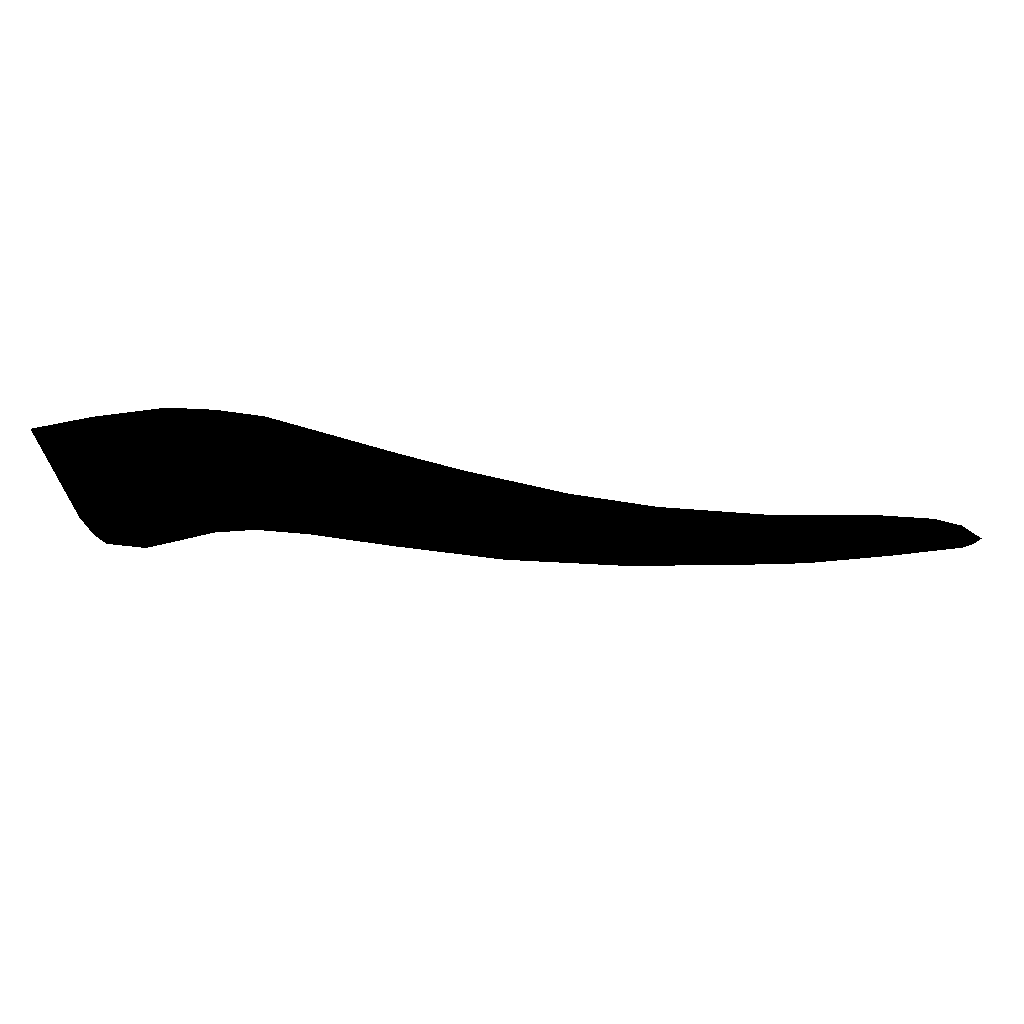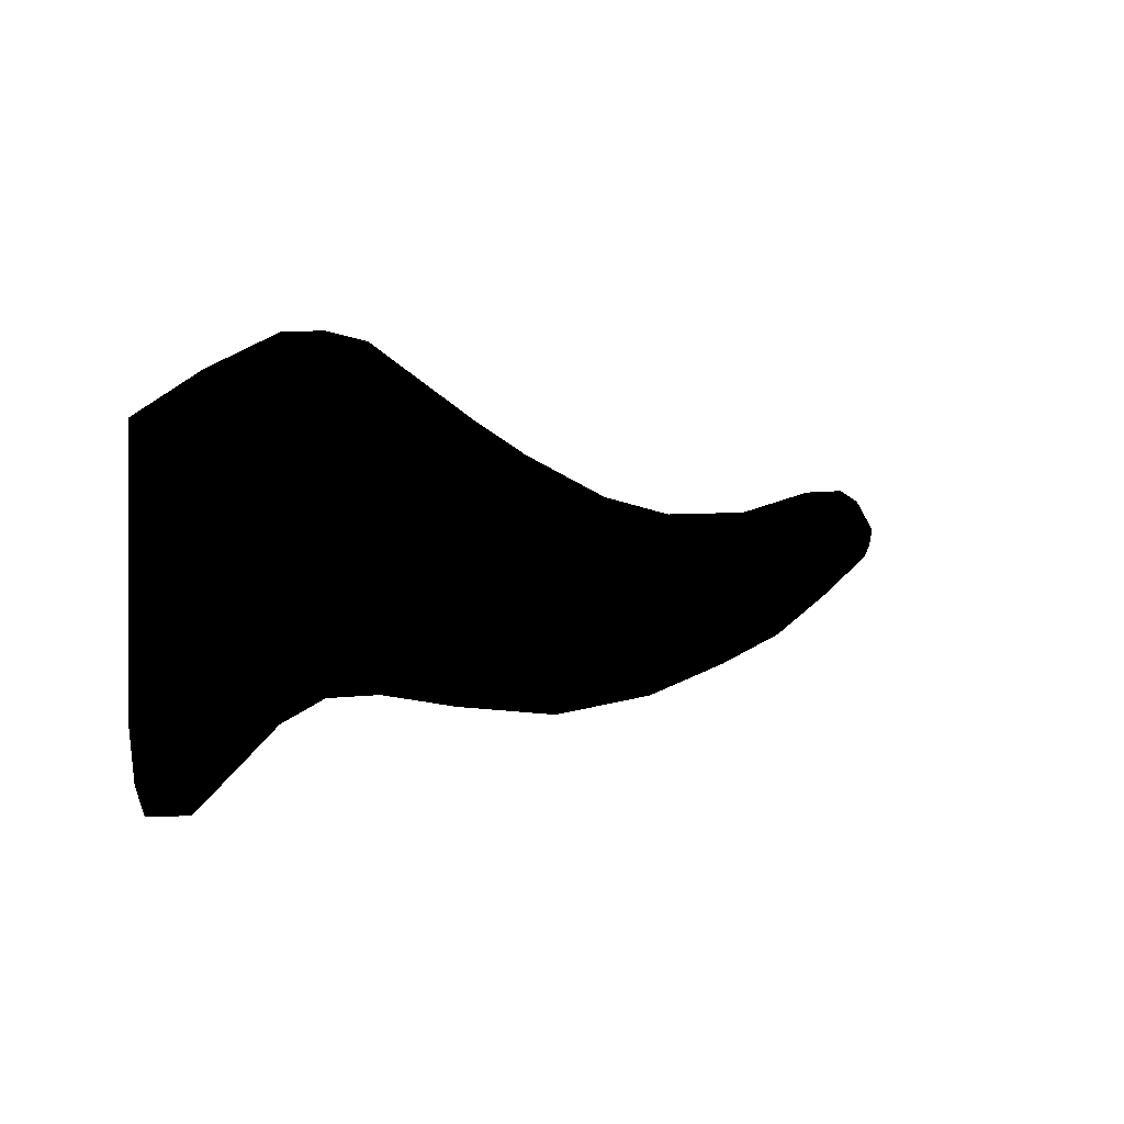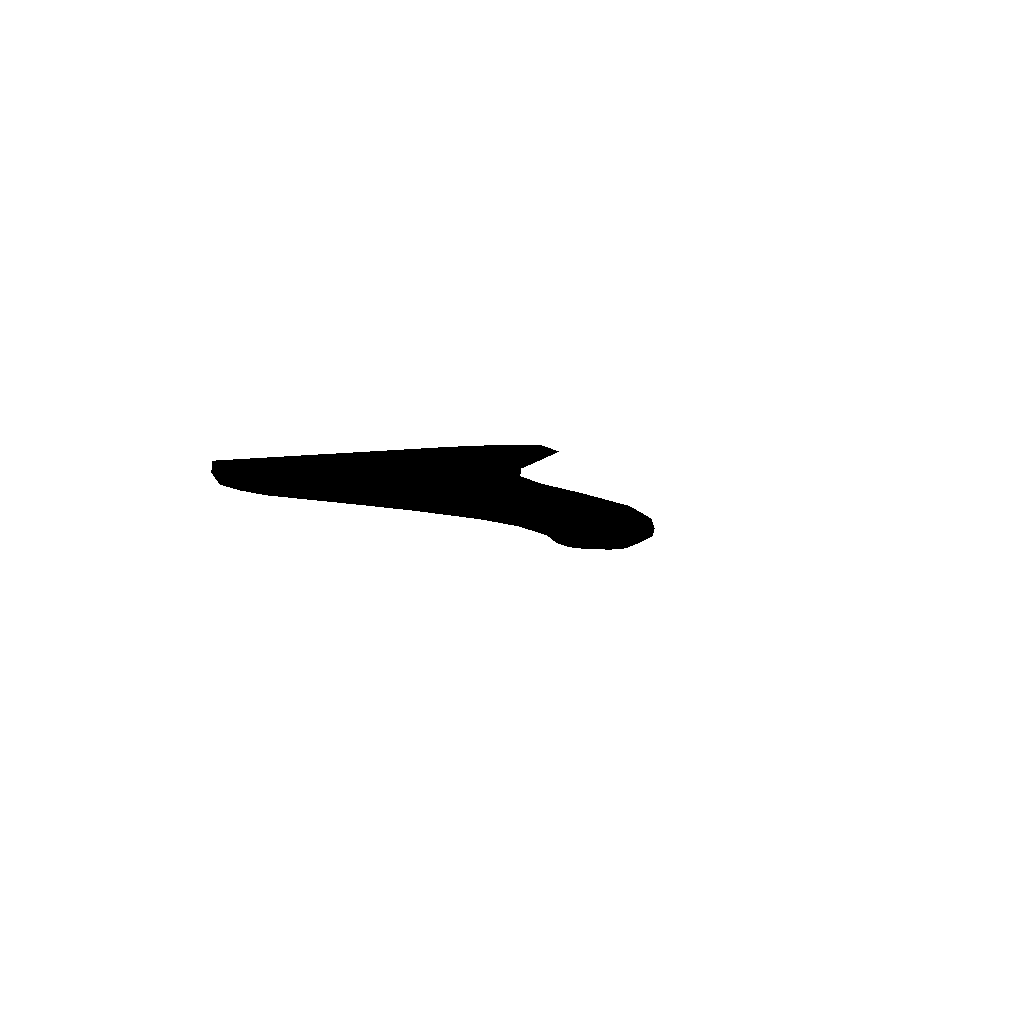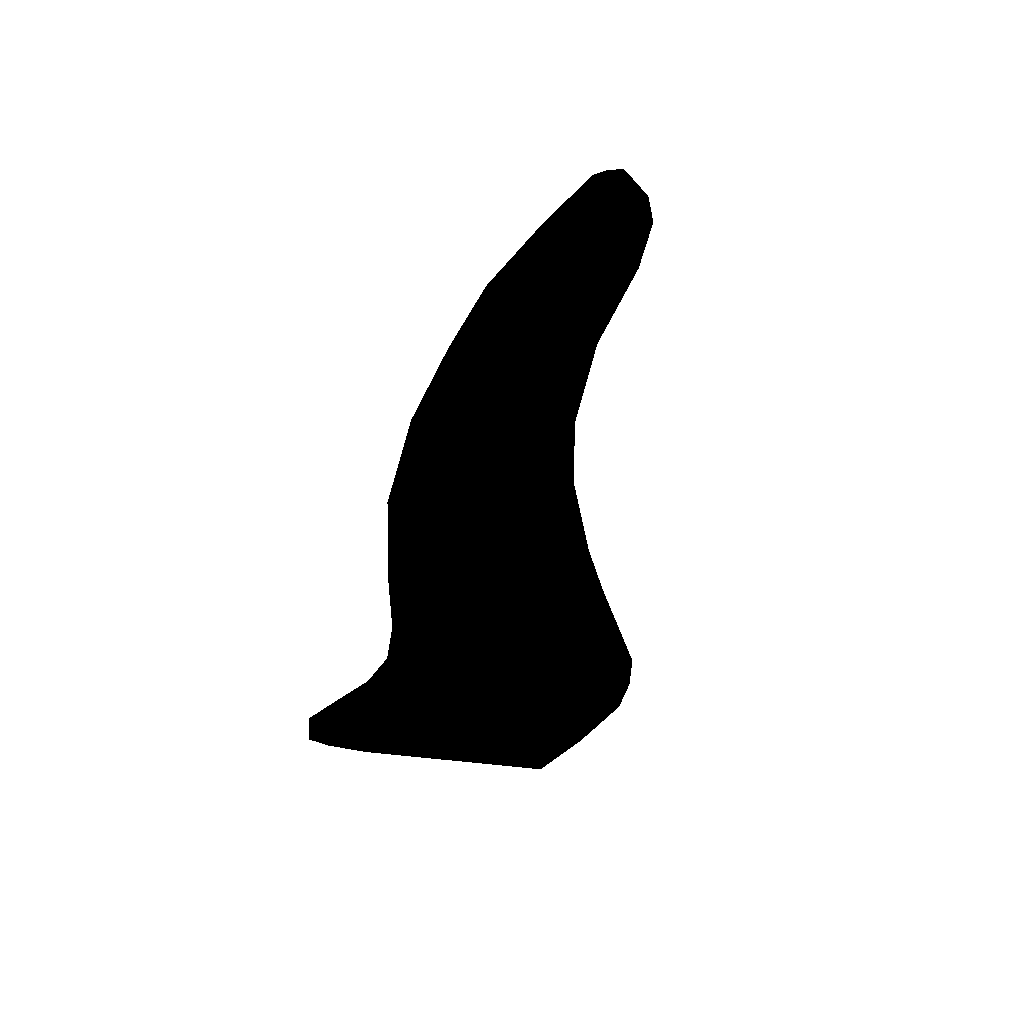
<metadata>
{"format":"obj","ext":"obj","renderer":"f3d","projection":"perspective","resolution":1024,"background":"white","views":[{"elev":68.2,"azim":4.9,"up":"+Y"},{"elev":1.0,"azim":-44.4,"up":"+Y"},{"elev":-6.7,"azim":-69.7,"up":"+Z"},{"elev":-45.4,"azim":80.5,"up":"+Z"}]}
</metadata>
<code>
g PirulinoTelefonoImmagine
v 0.6252 0.1587 0.07344
v 0.6343 0.1913 0.07344
v 0.5816 0.2508 0.07344
v 0.6101 0.1351 0.07344
v 0.4807 0.05908 0.07344
v 0.524 0.274 0.07344
v 0.4107 0.2696 0.07344
v 0.3174 -0.02392 0.07344
v 0.2075 0.2268 0.07344
v 0.1448 -0.07682 0.07344
v -0.01562 0.2224 0.07344
v -0.06651 -0.1282 0.07344
v -0.1928 0.2545 0.07344
v -0.3218 -0.1499 0.07344
v -0.3988 0.3297 0.07344
v -0.5672 -0.1203 0.07344
v -0.5246 0.3883 0.07344
v -0.7673 0.5138 0.07344
v -0.7413 -0.08952 0.07344
v -0.8587 -0.08852 0.07344
v -0.8585 0.5258 0.07344
v -0.9497 0.5189 0.07344
v -0.9543 -0.1261 0.07344
v -1.104 0.4489 0.07344
v -1.047 -0.1984 0.07344
v -1.128 -0.26 0.07344
v -1.243 0.3669 0.07344
v -1.216 -0.253 0.07344
v -1.233 -0.203 0.07344
v -1.245 -0.1018 0.07344
g PirulinoTelefonoImmagine_0
f 3 2 1
f 1 4 3
f 4 5 3
f 5 6 3
f 5 7 6
f 5 8 7
f 8 9 7
f 8 10 9
f 10 11 9
f 10 12 11
f 12 13 11
f 12 14 13
f 14 15 13
f 14 16 15
f 16 17 15
f 16 18 17
f 16 19 18
f 19 20 18
f 20 21 18
f 20 22 21
f 20 23 22
f 23 24 22
f 23 25 24
f 25 26 24
f 26 27 24
f 26 28 27
f 28 29 27
f 29 30 27

</code>
